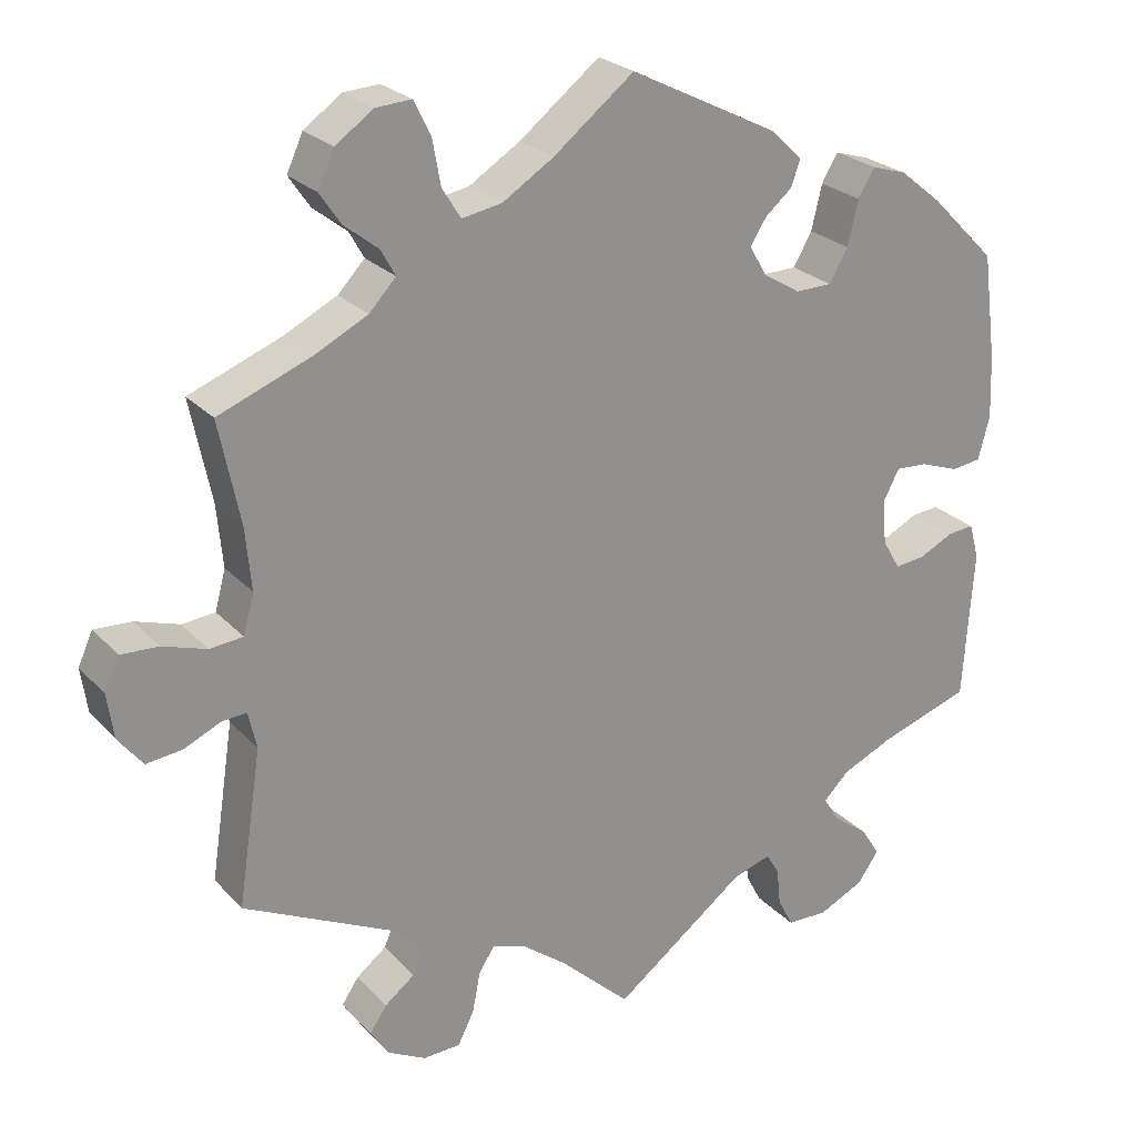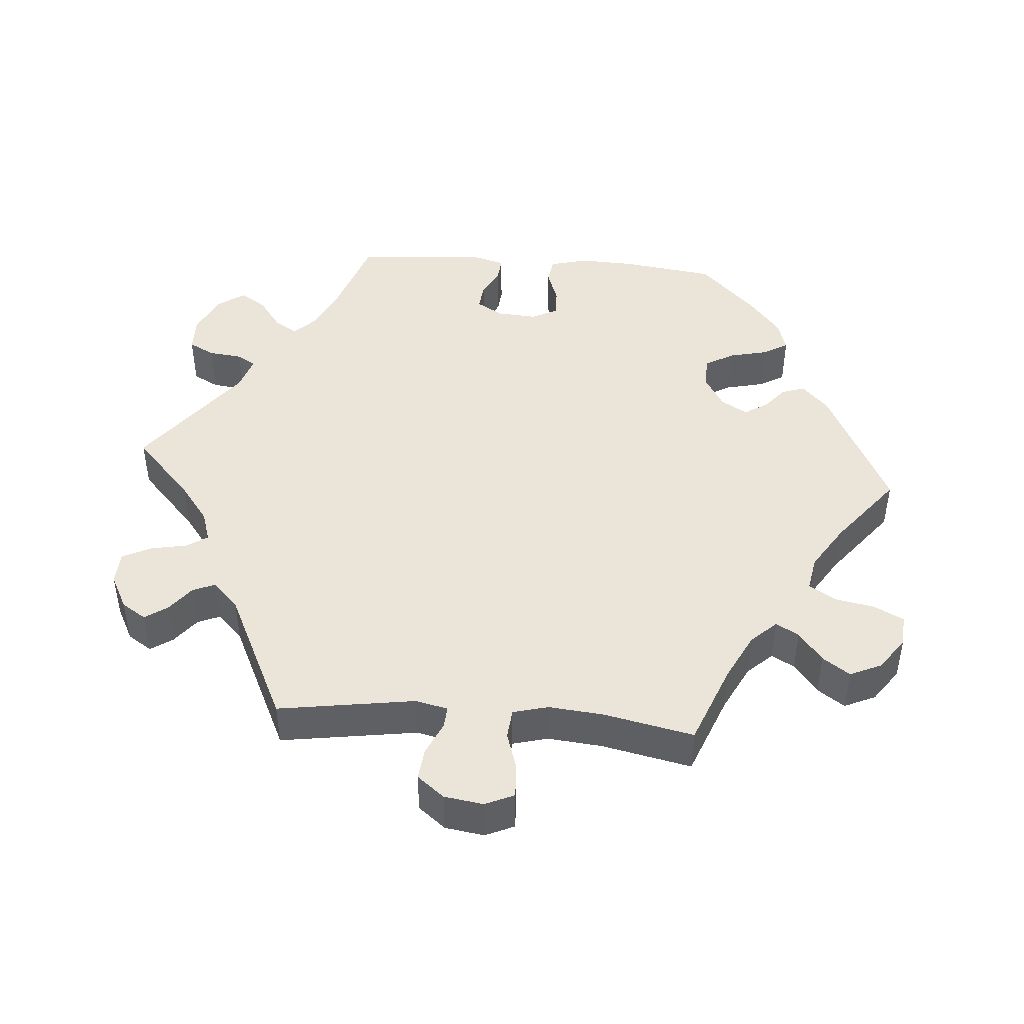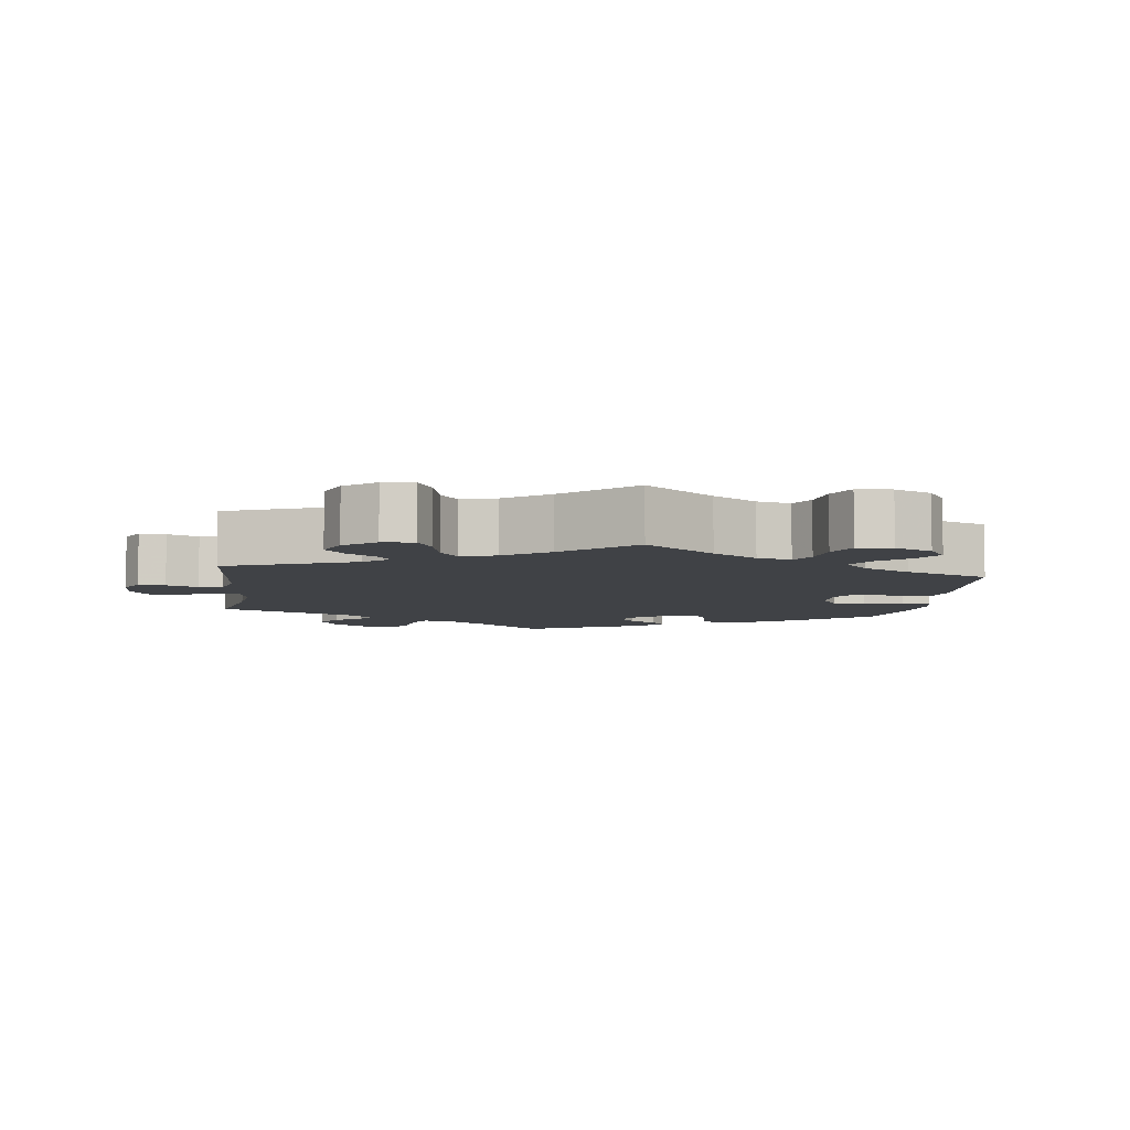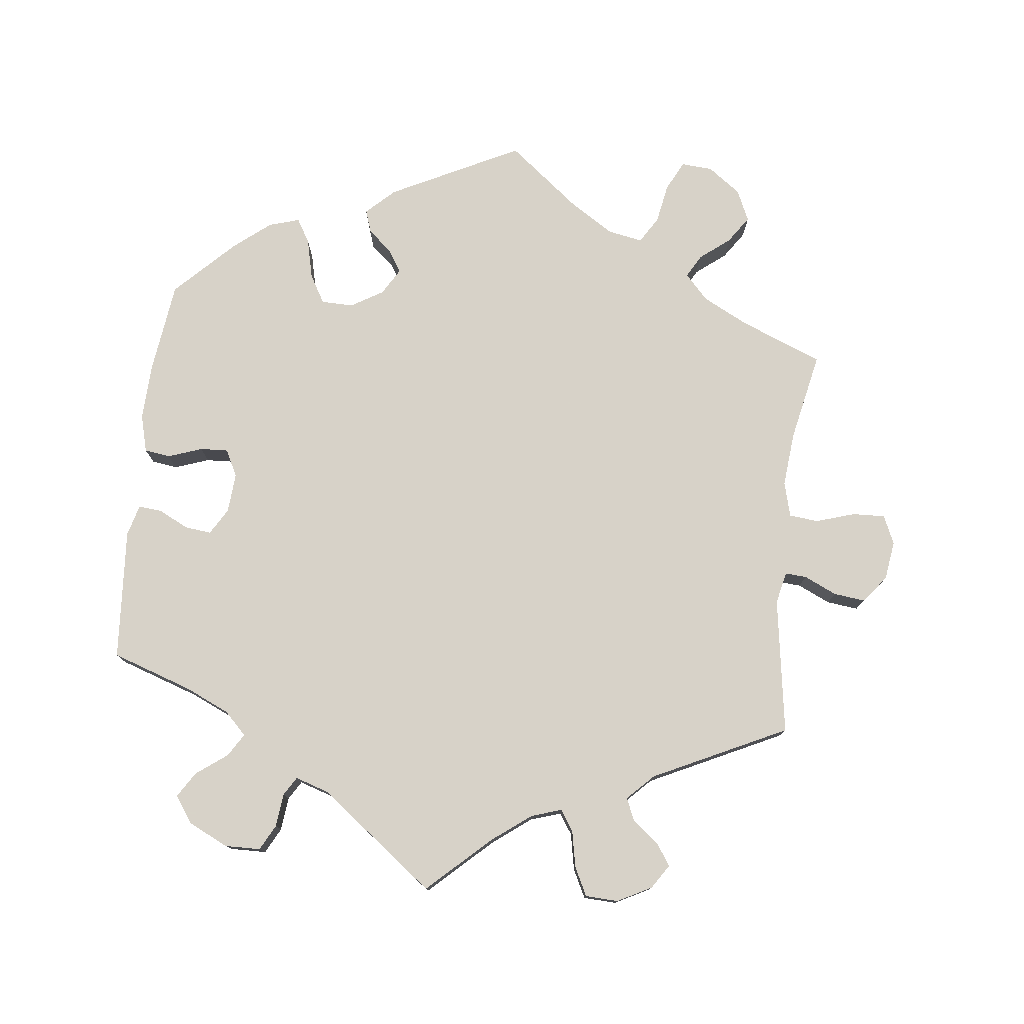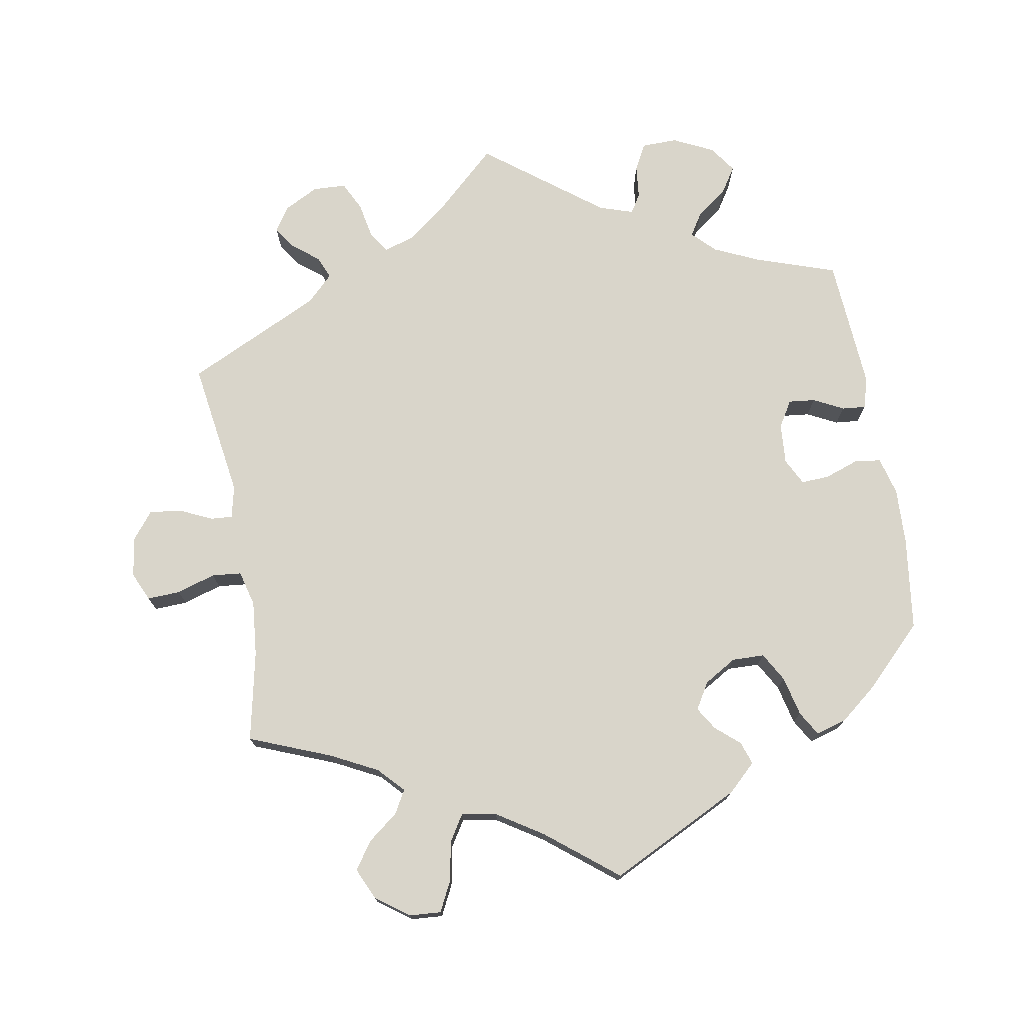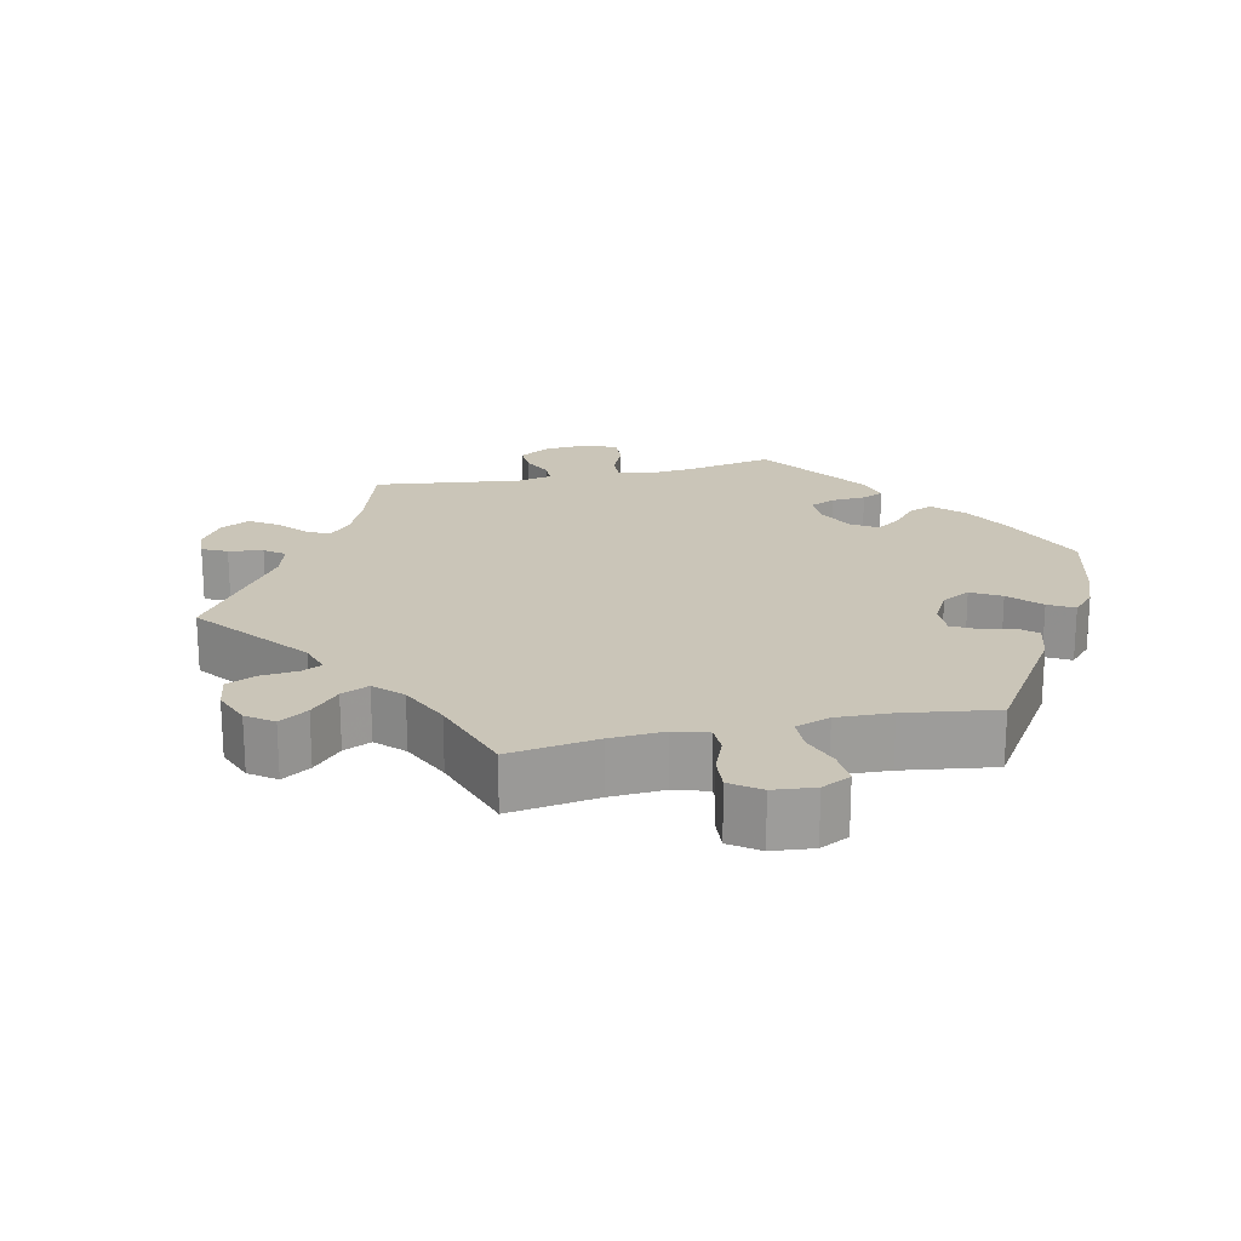
<metadata>
{"format":"obj","ext":"obj","renderer":"f3d","projection":"perspective","resolution":1024,"background":"white","views":[{"elev":24.5,"azim":-31.5,"up":"+Z"},{"elev":45.4,"azim":-85.4,"up":"+Y"},{"elev":-6.5,"azim":-67.3,"up":"+Y"},{"elev":77.3,"azim":-173.5,"up":"+Y"},{"elev":74.5,"azim":-9.8,"up":"+Y"},{"elev":20.3,"azim":-42.6,"up":"+Y"}]}
</metadata>
<code>
v -0.472 0.07 -0.097
v -0.482 0.07 -0.052
v -0.512 0.07 -0.054
v -0.558 0.07 -0.075
v -0.602 0.07 -0.08
v -0.632 0.07 -0.042
v -0.64 0.07 0.013
v -0.622 0.07 0.053
v -0.576 0.07 0.051
v -0.522 0.07 0.034
v -0.481 0.07 0.038
v -0.468 0.07 0.087
v -0.475 0.07 0.163
v -0.501 0.07 0.289
v -0.387 0.07 0.334
v -0.322 0.07 0.367
v -0.289 0.07 0.402
v -0.307 0.07 0.434
v -0.349 0.07 0.467
v -0.375 0.07 0.505
v -0.355 0.07 0.549
v -0.309 0.07 0.582
v -0.265 0.07 0.585
v -0.244 0.07 0.543
v -0.234 0.07 0.488
v -0.211 0.07 0.451
v -0.162 0.07 0.46
v -0.099 0.07 0.5
v 0 0.07 0.578
v 0.182 0.07 0.487
v 0.221 0.07 0.45
v 0.21 0.07 0.418
v 0.177 0.07 0.39
v 0.157 0.07 0.358
v 0.179 0.07 0.321
v 0.224 0.07 0.294
v 0.269 0.07 0.295
v 0.292 0.07 0.335
v 0.305 0.07 0.39
v 0.325 0.07 0.424
v 0.368 0.07 0.411
v 0.419 0.07 0.37
v 0.5 0.07 0.289
v 0.517 0.07 0.159
v 0.52 0.07 0.081
v 0.506 0.07 0.028
v 0.47 0.07 0.023
v 0.422 0.07 0.04
v 0.383 0.07 0.042
v 0.364 0.07 0.005
v 0.368 0.07 -0.051
v 0.39 0.07 -0.088
v 0.427 0.07 -0.084
v 0.469 0.07 -0.063
v 0.502 0.07 -0.06
v 0.514 0.07 -0.104
v 0.501 0.07 -0.289
v 0.388 0.07 -0.327
v 0.326 0.07 -0.355
v 0.295 0.07 -0.386
v 0.315 0.07 -0.418
v 0.358 0.07 -0.45
v 0.381 0.07 -0.486
v 0.355 0.07 -0.523
v 0.299 0.07 -0.55
v 0.249 0.07 -0.549
v 0.23 0.07 -0.513
v 0.225 0.07 -0.466
v 0.209 0.07 -0.44
v 0.162 0.07 -0.455
v 0 0.07 -0.578
v -0.087 0.07 -0.497
v -0.141 0.07 -0.456
v -0.184 0.07 -0.442
v -0.203 0.07 -0.471
v -0.213 0.07 -0.522
v -0.233 0.07 -0.562
v -0.279 0.07 -0.564
v -0.327 0.07 -0.539
v -0.349 0.07 -0.505
v -0.328 0.07 -0.474
v -0.291 0.07 -0.445
v -0.278 0.07 -0.414
v -0.314 0.07 -0.378
v -0.501 0.07 -0.288
v -0.472 0 -0.097
v -0.482 0 -0.052
v -0.512 0 -0.054
v -0.558 0 -0.075
v -0.602 0 -0.08
v -0.632 0 -0.042
v -0.64 0 0.013
v -0.622 0 0.053
v -0.576 0 0.051
v -0.522 0 0.034
v -0.481 0 0.038
v -0.468 0 0.087
v -0.475 0 0.163
v -0.501 0 0.289
v -0.387 0 0.334
v -0.322 0 0.367
v -0.289 0 0.402
v -0.307 0 0.434
v -0.349 0 0.467
v -0.375 0 0.505
v -0.355 0 0.549
v -0.309 0 0.582
v -0.265 0 0.585
v -0.244 0 0.543
v -0.234 0 0.488
v -0.211 0 0.451
v -0.162 0 0.46
v -0.099 0 0.5
v 0 0 0.578
v 0.182 0 0.487
v 0.221 0 0.45
v 0.21 0 0.418
v 0.177 0 0.39
v 0.157 0 0.358
v 0.179 0 0.321
v 0.224 0 0.294
v 0.269 0 0.295
v 0.292 0 0.335
v 0.305 0 0.39
v 0.325 0 0.424
v 0.368 0 0.411
v 0.419 0 0.37
v 0.5 0 0.289
v 0.517 0 0.159
v 0.52 0 0.081
v 0.506 0 0.028
v 0.47 0 0.023
v 0.422 0 0.04
v 0.383 0 0.042
v 0.364 0 0.005
v 0.368 0 -0.051
v 0.39 0 -0.088
v 0.427 0 -0.084
v 0.469 0 -0.063
v 0.502 0 -0.06
v 0.514 0 -0.104
v 0.501 0 -0.289
v 0.388 0 -0.327
v 0.326 0 -0.355
v 0.295 0 -0.386
v 0.315 0 -0.418
v 0.358 0 -0.45
v 0.381 0 -0.486
v 0.355 0 -0.523
v 0.299 0 -0.55
v 0.249 0 -0.549
v 0.23 0 -0.513
v 0.225 0 -0.466
v 0.209 0 -0.44
v 0.162 0 -0.455
v 0 0 -0.578
v -0.087 0 -0.497
v -0.141 0 -0.456
v -0.184 0 -0.442
v -0.203 0 -0.471
v -0.213 0 -0.522
v -0.233 0 -0.562
v -0.279 0 -0.564
v -0.327 0 -0.539
v -0.349 0 -0.505
v -0.328 0 -0.474
v -0.291 0 -0.445
v -0.278 0 -0.414
v -0.314 0 -0.378
v -0.501 0 -0.288
f 84 85 1
f 83 84 1 2
f 79 80 81 82
f 79 82 83
f 78 79 83
f 75 76 77 78
f 74 75 78 83
f 70 71 72
f 69 70 72 73
f 65 66 67 68
f 65 68 69
f 64 65 69
f 61 62 63 64
f 60 61 64 69
f 59 60 69 73
f 55 56 57 58
f 53 54 55 58
f 52 53 58 59
f 51 52 59 73
f 45 46 47 48
f 45 48 49
f 44 45 49
f 43 44 49
f 42 43 49 50
f 38 39 40 41
f 37 38 41 42
f 30 31 32 33
f 28 29 30 33
f 27 28 33 34
f 26 27 34 35
f 22 23 24 25
f 22 25 26
f 21 22 26
f 18 19 20 21
f 17 18 21 26
f 16 17 26 35
f 13 14 15
f 12 13 15 16
f 11 12 16 35
f 7 8 9 10
f 7 10 11
f 6 7 11
f 3 4 5 6
f 2 3 6 11
f 74 83 2 11
f 50 51 73 74
f 37 42 50 74
f 36 37 74 11
f 11 35 36
f 86 170 169
f 87 86 169 168
f 167 166 165 164
f 168 167 164
f 168 164 163
f 163 162 161 160
f 168 163 160 159
f 157 156 155
f 158 157 155 154
f 153 152 151 150
f 154 153 150
f 154 150 149
f 149 148 147 146
f 154 149 146 145
f 158 154 145 144
f 143 142 141 140
f 143 140 139 138
f 144 143 138 137
f 158 144 137 136
f 133 132 131 130
f 134 133 130
f 134 130 129
f 134 129 128
f 135 134 128 127
f 126 125 124 123
f 127 126 123 122
f 118 117 116 115
f 118 115 114 113
f 119 118 113 112
f 120 119 112 111
f 110 109 108 107
f 111 110 107
f 111 107 106
f 106 105 104 103
f 111 106 103 102
f 120 111 102 101
f 100 99 98
f 101 100 98 97
f 120 101 97 96
f 95 94 93 92
f 96 95 92
f 96 92 91
f 91 90 89 88
f 96 91 88 87
f 96 87 168 159
f 159 158 136 135
f 159 135 127 122
f 96 159 122 121
f 121 120 96
f 1 86 87 2
f 2 87 88 3
f 3 88 89 4
f 4 89 90 5
f 5 90 91 6
f 6 91 92 7
f 7 92 93 8
f 8 93 94 9
f 9 94 95 10
f 10 95 96 11
f 11 96 97 12
f 12 97 98 13
f 13 98 99 14
f 14 99 100 15
f 15 100 101 16
f 16 101 102 17
f 17 102 103 18
f 18 103 104 19
f 19 104 105 20
f 20 105 106 21
f 21 106 107 22
f 22 107 108 23
f 23 108 109 24
f 24 109 110 25
f 25 110 111 26
f 26 111 112 27
f 27 112 113 28
f 28 113 114 29
f 29 114 115 30
f 30 115 116 31
f 31 116 117 32
f 32 117 118 33
f 33 118 119 34
f 34 119 120 35
f 35 120 121 36
f 36 121 122 37
f 37 122 123 38
f 38 123 124 39
f 39 124 125 40
f 40 125 126 41
f 41 126 127 42
f 42 127 128 43
f 43 128 129 44
f 44 129 130 45
f 45 130 131 46
f 46 131 132 47
f 47 132 133 48
f 48 133 134 49
f 49 134 135 50
f 50 135 136 51
f 51 136 137 52
f 52 137 138 53
f 53 138 139 54
f 54 139 140 55
f 55 140 141 56
f 56 141 142 57
f 57 142 143 58
f 58 143 144 59
f 59 144 145 60
f 60 145 146 61
f 61 146 147 62
f 62 147 148 63
f 63 148 149 64
f 64 149 150 65
f 65 150 151 66
f 66 151 152 67
f 67 152 153 68
f 68 153 154 69
f 69 154 155 70
f 70 155 156 71
f 71 156 157 72
f 72 157 158 73
f 73 158 159 74
f 74 159 160 75
f 75 160 161 76
f 76 161 162 77
f 77 162 163 78
f 78 163 164 79
f 79 164 165 80
f 80 165 166 81
f 81 166 167 82
f 82 167 168 83
f 83 168 169 84
f 84 169 170 85
f 85 170 86 1

</code>
